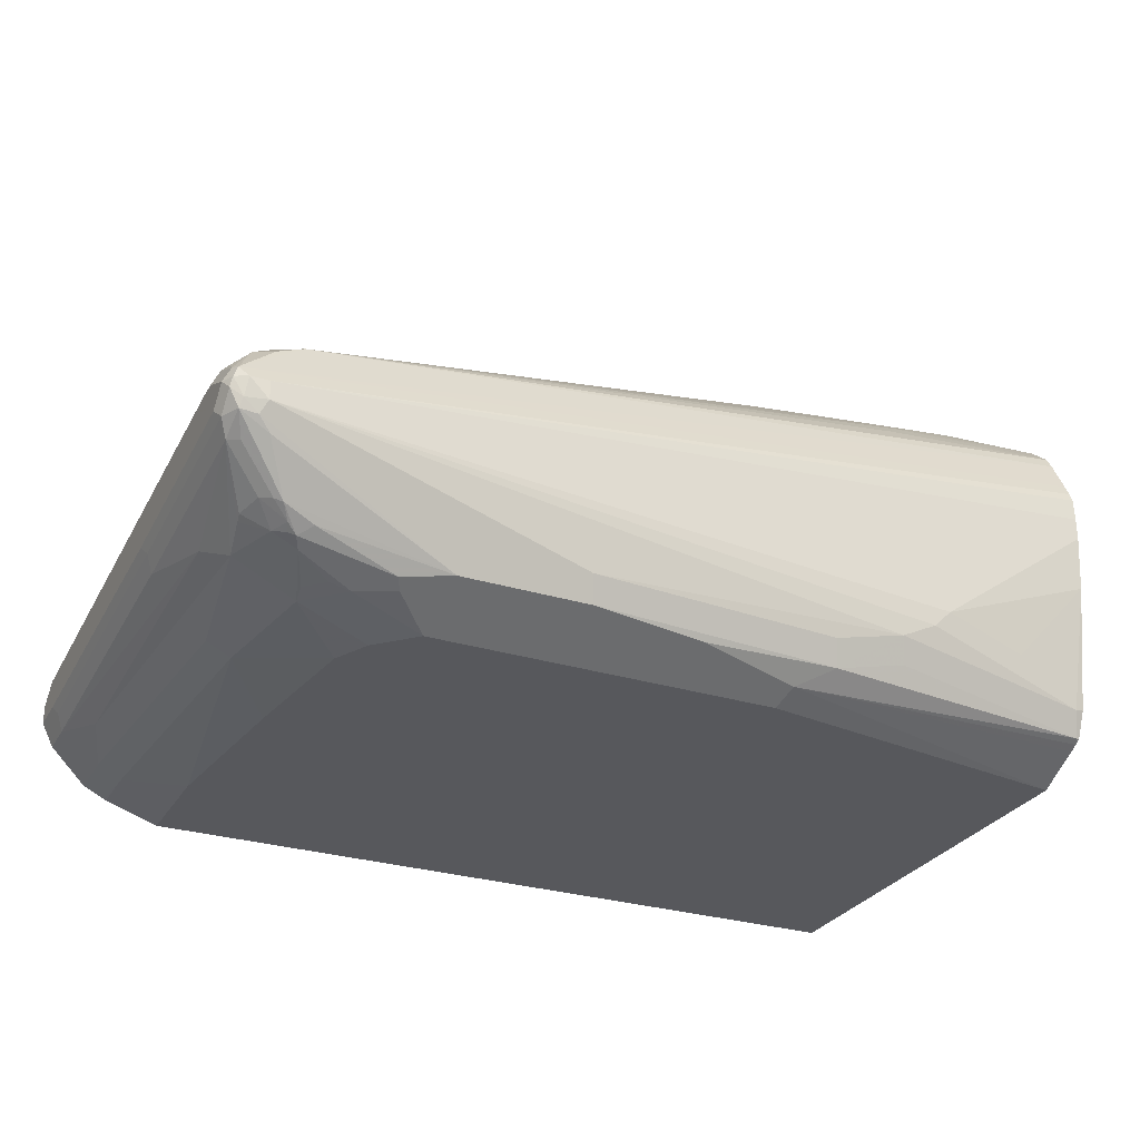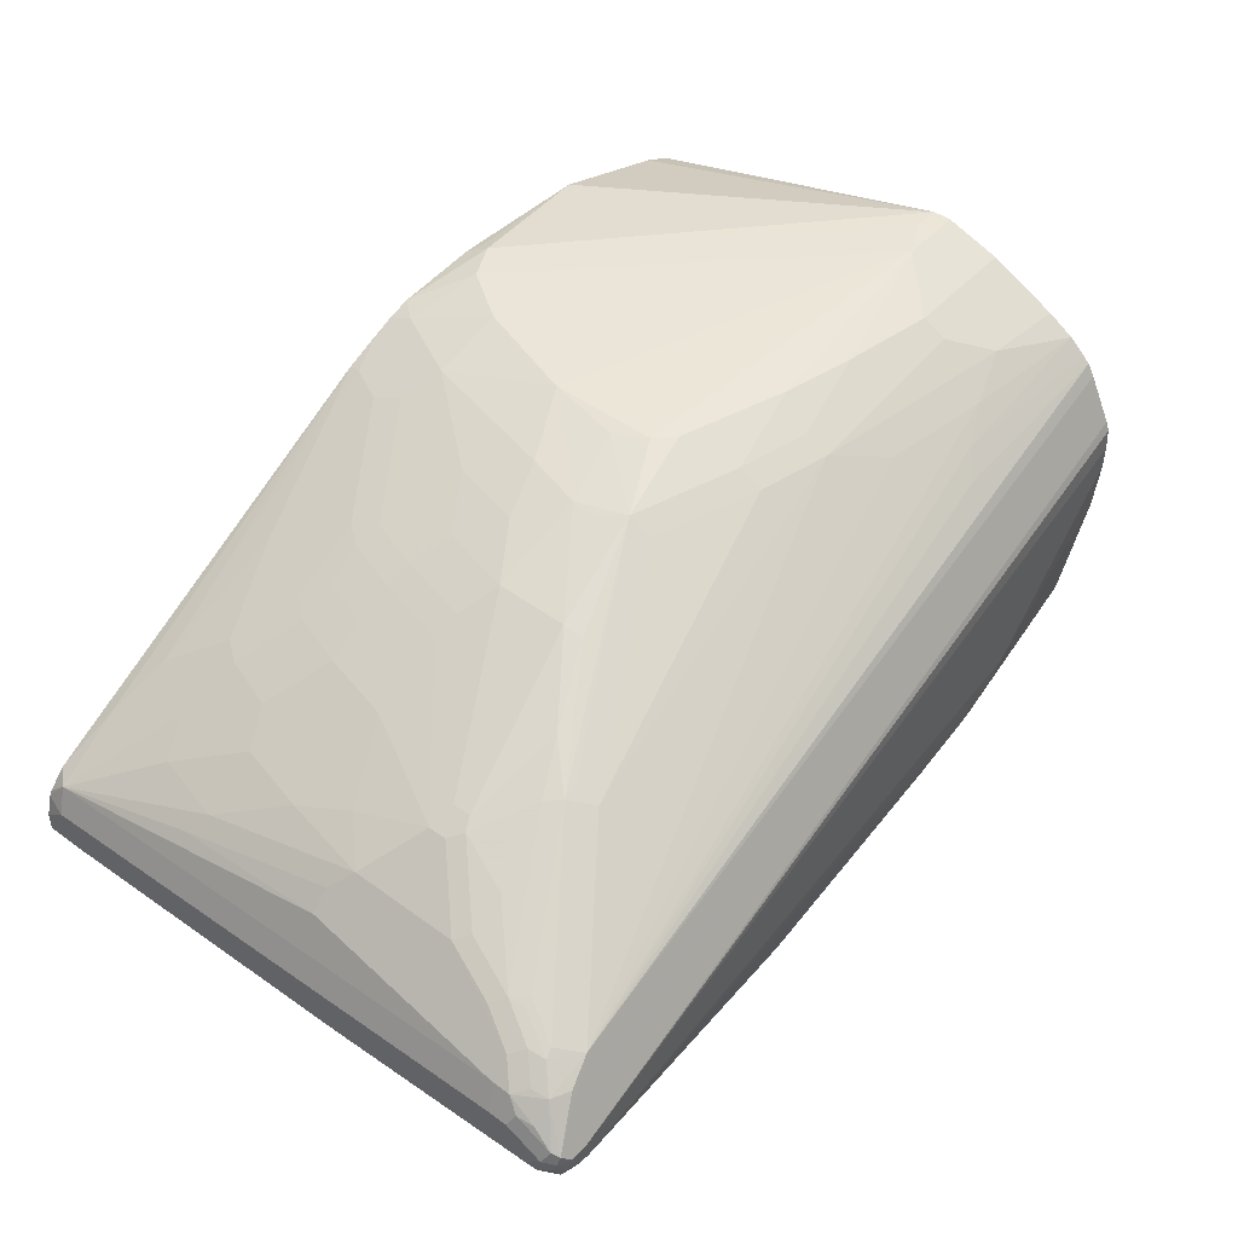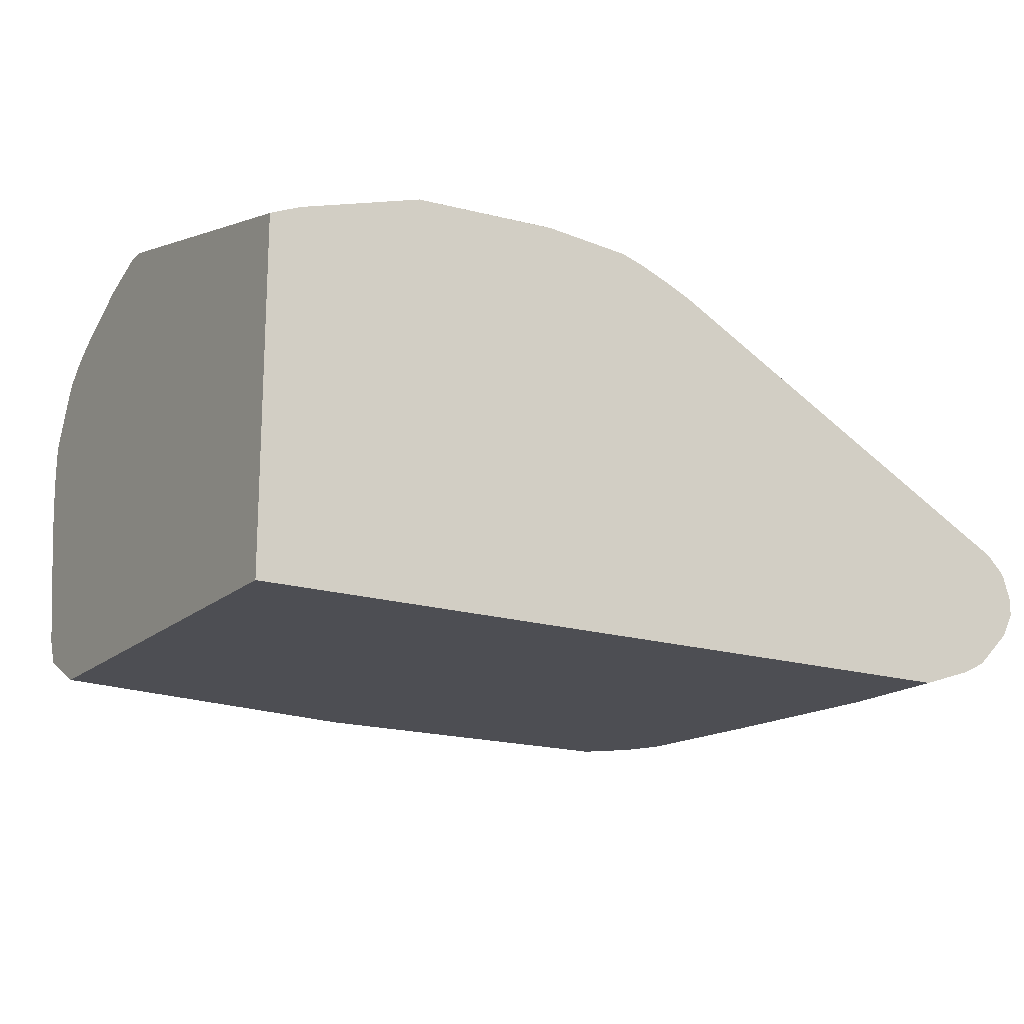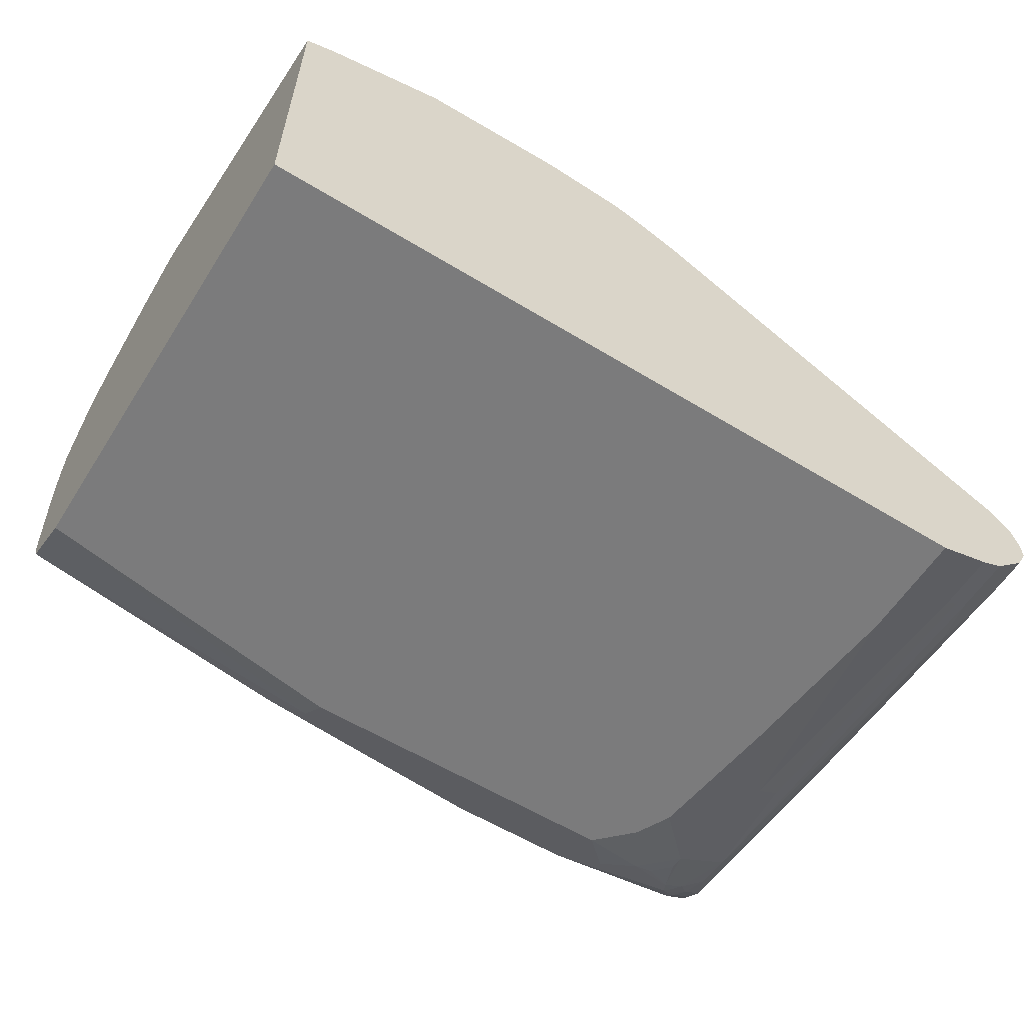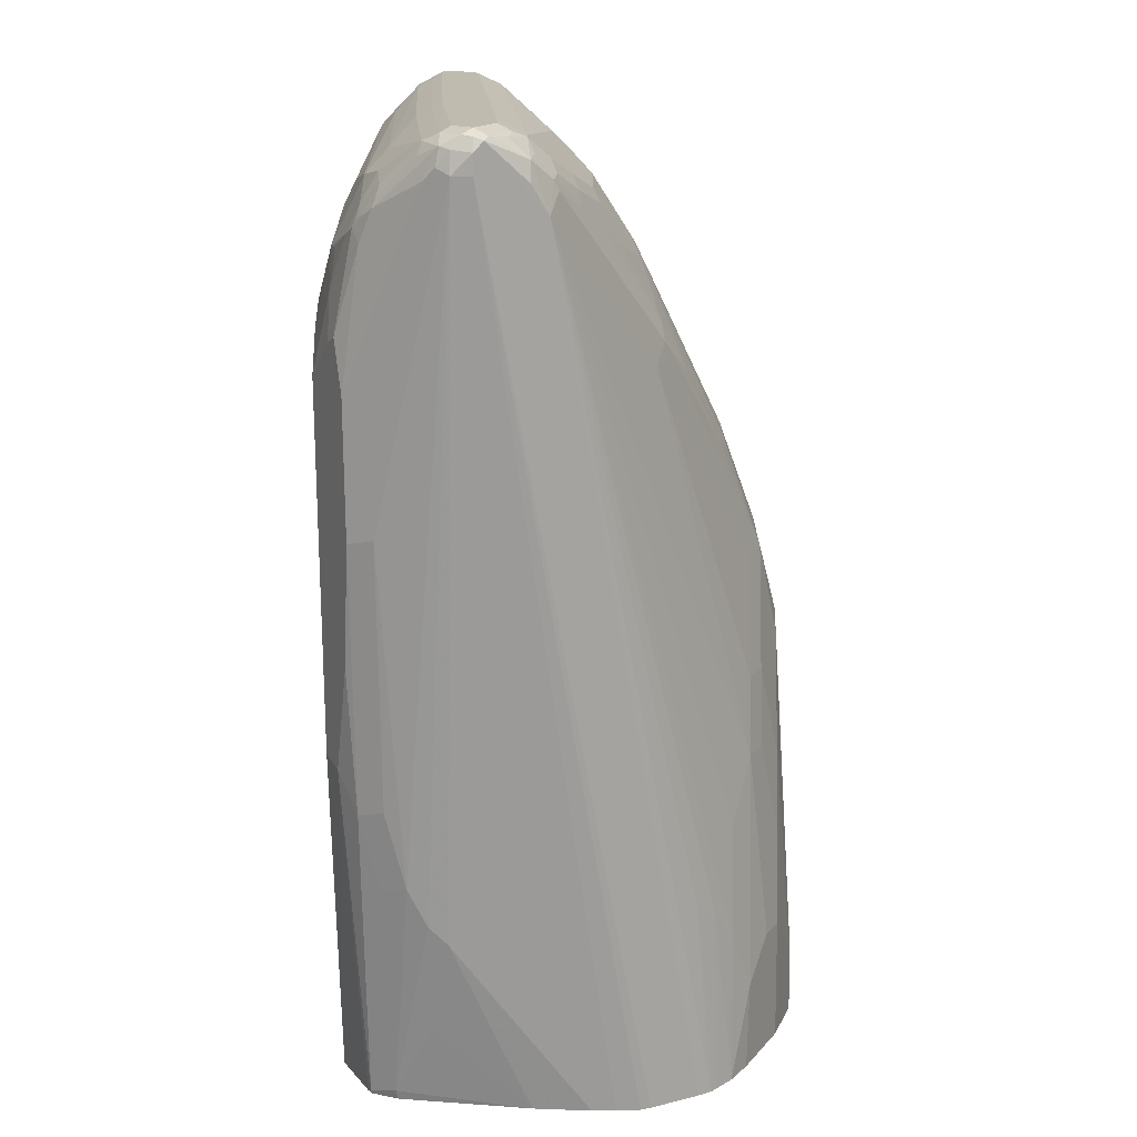
<metadata>
{"format":"obj","ext":"obj","renderer":"f3d","projection":"perspective","resolution":1024,"background":"white","views":[{"elev":-28.7,"azim":155.2,"up":"+Y"},{"elev":46.5,"azim":129.8,"up":"+Y"},{"elev":-17.4,"azim":-31.6,"up":"+Y"},{"elev":-58.5,"azim":-32.2,"up":"+Y"},{"elev":-73.9,"azim":90.4,"up":"+Z"}]}
</metadata>
<code>
v 0.7771 -0.106 -0.5651
v 0.7771 -0.08828 -0.5651
v 0.7947 -0.08828 -0.5651
v 0.797 -0.106 -0.5607
v 0.783 -0.1177 -0.5593
v 0.4768 -0.1766 -0.5298
v 0.159 -0.1589 -0.5122
v 0.1237 -0.1413 -0.5122
v 0.106 -0.1236 -0.5122
v -0.06204 -2.766e-05 -0.499
v 0.8035 -0.07944 -0.5607
v -0.06204 0.02171 -0.499
v -0.06204 0.04391 -0.4979
v -0.06204 0.05296 -0.4945
v -0.06204 0.05868 -0.4916
v 0.8065 -0.08828 -0.5593
v 0.808 -0.09712 -0.5563
v 0.7992 -0.1148 -0.5563
v 0.7712 -0.1295 -0.5533
v 0.5946 -0.2001 -0.518
v 0.6063 -0.1884 -0.5239
v 0.4827 -0.1884 -0.5239
v 0.4709 -0.2001 -0.518
v 0.2297 -0.1766 -0.5122
v 0.1532 -0.1825 -0.5004
v -0.05297 -0.1766 -0.4768
v 0.2238 -0.2001 -0.5004
v 0.01774 -0.1413 -0.4945
v -0.06204 -0.05297 -0.4945
v 0.7417 -0.0294 -0.5357
v 0.7683 -0.04413 -0.5431
v 0.7859 -0.04413 -0.5342
v 0.8065 -0.0765 -0.5533
v -0.06204 0.06474 -0.4886
v -0.06204 0.09719 -0.4724
v 0.8124 -0.08828 -0.5475
v 0.808 -0.1148 -0.5387
v 0.8006 -0.1295 -0.5298
v 0.7904 -0.1324 -0.5387
v 0.7476 -0.1707 -0.5239
v 0.7182 -0.1825 -0.518
v 0.6417 -0.206 -0.5063
v 0.3592 -0.206 -0.5063
v -0.05879 -0.2001 -0.4651
v -0.06204 -0.1995 -0.4644
v -0.06204 -0.1748 -0.475
v 0.259 -0.2178 -0.4827
v 0.6005 0.05885 -0.4298
v 0.7595 -0.02206 -0.5144
v 0.7683 -0.02646 -0.5166
v -0.06204 0.109 -0.4654
v 0.1237 0.09416 -0.4651
v 0.106 0.1118 -0.4474
v 0.07072 0.1295 -0.4298
v 0.1767 0.1295 -0.4121
v 0.2297 0.1471 -0.3767
v 0.7888 -0.04119 -0.518
v 0.8006 -0.04708 -0.5063
v 0.8035 -0.06181 -0.5342
v 0.8065 -0.05886 -0.518
v 0.8124 -0.07065 -0.5122
v 0.8124 -0.106 -0.5298
v 0.8124 -0.1236 -0.3179
v 0.808 -0.1324 -0.3267
v 0.8006 -0.1472 -0.3179
v 0.783 -0.1648 -0.4062
v 0.7653 -0.1825 -0.4415
v 0.7712 -0.1707 -0.4768
v 0.7726 -0.1678 -0.4857
v 0.7653 -0.1648 -0.5122
v 0.755 -0.1678 -0.521
v 0.7395 -0.181 -0.5122
v 0.73 -0.1884 -0.5063
v 0.677 -0.206 -0.4886
v 0.6358 -0.2119 -0.4945
v -0.06204 -0.2033 -0.4587
v 0.2649 -0.2296 -0.4592
v -0.06204 -0.2296 -0.4062
v -0.06204 -0.2074 -0.4506
v 0.4062 0.1471 -0.3238
v 0.6005 0.07063 -0.4062
v 0.6181 0.06619 -0.4084
v 0.3003 0.1471 -0.3591
v 0.7417 -0.004426 -0.479
v 0.7506 -0.008866 -0.4812
v 0.7536 -0.00592 -0.4651
v 0.7712 -0.02351 -0.5004
v -0.06204 0.1147 -0.4593
v -0.06204 0.1288 -0.4435
v 0.01774 0.1471 -0.4121
v 0.1237 0.1471 -0.3944
v 0.053 0.1648 -0.3767
v 0.1413 0.1648 -0.3591
v 0.2297 0.1589 -0.3532
v 0.783 -0.0294 -0.4886
v 0.8006 -0.04708 -0.4886
v 0.8124 -0.07065 -0.4945
v 0.8124 -0.1413 -1.65e-06
v 0.808 -0.1501 -0.008876
v 0.8006 -0.1648 -1.65e-06
v 0.783 -0.1825 -0.0707
v 0.7476 -0.2001 -0.3179
v 0.7536 -0.1884 -0.4415
v 0.7476 -0.1825 -0.4945
v 0.7653 -0.2001 -0.01769
v 0.7374 -0.1854 -0.5034
v 0.7241 -0.1943 -0.4945
v 0.6711 -0.2119 -0.4768
v 0.6005 -0.2296 -0.4592
v -0.06204 -0.2296 0.03916
v 0.4062 0.1589 -0.3003
v 0.5122 0.1192 -0.3378
v 0.5828 0.08831 -0.3709
v 0.5946 0.08242 -0.3767
v 0.6181 0.07063 -0.3885
v 0.6299 0.06474 -0.3944
v 0.3003 0.1589 -0.3356
v 0.7006 0.02943 -0.4121
v 0.7358 0.01176 -0.4121
v 0.7476 0.005864 -0.4003
v 0.7653 -0.01181 -0.4533
v -0.06204 0.1442 -0.4181
v 0.053 0.1766 -0.3532
v 0.1413 0.1766 -0.3356
v 0.783 -0.0294 -0.2766
v 0.8006 -0.08239 0.02354
v 0.8124 -0.106 0.01763
v 0.8124 -0.1413 0.03916
v 0.8006 -0.1648 0.03916
v 0.783 -0.1825 0.03916
v 0.7536 -0.206 -0.01769
v 0.7241 -0.2119 -0.3179
v 0.7065 -0.2119 -0.4415
v 0.7653 -0.2001 0.03916
v 0.7561 -0.2047 0.03916
v 0.7086 -0.2075 -0.4592
v 0.691 -0.2075 -0.4768
v 0.6181 -0.2296 -0.4415
v -0.06204 0.107 0.03916
v 0.6888 -0.2296 0.03916
v 0.4209 0.156 -0.2503
v 0.4238 0.1545 -0.2671
v 0.5122 0.1236 -0.3179
v 0.2649 0.1766 -0.3003
v 0.3179 0.1766 -0.2826
v 0.3357 0.1766 -0.2649
v 0.3504 0.1737 -0.2326
v 0.6711 0.05296 -0.3532
v 0.6828 0.04707 -0.3591
v 0.212 0.1766 -0.3179
v 0.7476 0.005864 -0.2943
v 0.6947 0.04117 -0.3473
v -0.06204 0.15 -0.4063
v -0.06204 0.1766 -0.3532
v 1.613e-05 0.1943 -0.3003
v 0.7653 -0.01181 -0.2766
v 0.783 -0.04708 -0.1178
v 0.7859 -0.07944 0.03916
v 0.7909 -0.08438 0.03916
v 0.7987 -0.09218 0.03916
v 0.8035 -0.09712 0.03916
v 0.806 -0.1021 0.03916
v 0.7653 -0.0294 -0.1354
v 0.7476 -0.0294 -0.06478
v 0.7123 -0.01181 -0.04715
v 0.6976 -0.008866 -0.02651
v 0.7329 -0.04413 0.02644
v 0.8124 -0.1236 0.03916
v 0.7444 -0.2106 0.03916
v 0.7417 -0.2119 -0.01769
v 0.6888 -0.2296 -0.0707
v 0.6711 -0.2296 -0.2473
v 0.6535 -0.2296 -0.3885
v 0.6358 -0.2296 -0.4238
v -0.06204 0.1943 -0.2826
v -0.03311 0.1202 0.03916
v 0.7417 -0.2119 0.03916
v 0.3357 0.1766 -0.159
v 0.4062 0.1589 -0.1943
v 0.4592 0.1413 -0.212
v 0.5122 0.1236 -0.2473
v 0.6711 0.05296 -0.3356
v 0.6947 0.04117 -0.3297
v 0.7123 0.02354 -0.2591
v 0.73 0.005864 -0.2061
v -0.06204 0.1943 -0.3003
v -0.03525 0.1943 -0.2826
v 0.2649 0.1766 -1.65e-06
v 0.3003 0.1766 -0.05301
v 0.3948 0.1299 0.03916
v 0.7123 0.005864 -0.1354
v 0.677 0.02354 -0.1178
v 0.6593 0.02354 -0.06478
v 0.6446 0.02649 -0.0442
v 0.6799 -0.008866 0.008814
v 0.08836 0.1589 0.03916
v 0.2297 0.1766 0.01763
v 0.3709 0.1589 -0.05301
v 0.4415 0.1413 -0.1413
v 0.4945 0.1236 -0.1767
v 0.5475 0.1059 -0.2296
v 0.5711 0.09416 -0.2238
v 0.6417 0.05885 -0.2238
v 0.677 0.04117 -0.2414
v 0.3179 0.1589 0.03916
v 0.3357 0.1589 0.01763
v 0.3974 0.1325 0.02644
v 0.3709 0.1413 0.03532
v 0.3702 0.1405 0.03916
v 0.4326 0.1148 0.02644
v 0.624 0.05885 -0.1531
v 0.6063 0.05885 -0.1001
v 0.5916 0.0618 -0.07952
v 0.5563 0.07947 -0.07952
v 0.5563 0.0618 -0.008876
v 0.2335 0.1658 0.03916
v 0.2238 0.1707 0.0294
v 0.3886 0.1413 -1.65e-06
v 0.4062 0.1413 -0.03538
v 0.5122 0.1059 -0.106
v 0.5298 0.1059 -0.159
v 0.5533 0.09416 -0.1531
v 0.5887 0.07653 -0.1531
v 0.3395 0.1526 0.03916
v 0.415 0.1325 -0.008876
v 0.5711 0.07653 -0.1001
v 0.521 0.09711 -0.07952
v 0.4297 0.1295 -0.02946
v 0.5357 0.09416 -0.1001
f 119 152 120
f 120 152 183
f 120 183 151
f 123 153 154
f 123 155 124
f 123 186 155
f 124 155 150
f 119 149 152
f 125 156 157
f 125 151 156
f 123 154 186
f 111 144 145
f 114 148 115
f 117 150 144
f 117 124 150
f 116 149 118
f 115 149 116
f 115 148 149
f 113 148 114
f 113 143 148
f 112 143 113
f 111 147 141
f 111 146 147
f 111 145 146
f 118 149 119
f 125 157 126
f 131 170 132
f 126 159 160
f 141 179 180
f 141 178 179
f 111 117 144
f 141 147 178
f 140 170 177
f 140 171 170
f 139 176 175
f 133 174 138
f 133 173 174
f 133 137 136
f 132 173 133
f 132 172 173
f 132 171 172
f 132 170 171
f 131 169 170
f 127 162 168
f 126 167 158
f 126 166 167
f 126 165 166
f 126 164 165
f 126 163 164
f 126 157 163
f 126 162 127
f 126 161 162
f 126 160 161
f 126 158 159
f 111 143 112
f 105 169 131
f 111 141 142
f 104 107 106
f 103 107 104
f 103 133 107
f 102 133 103
f 102 132 133
f 102 131 132
f 102 105 131
f 101 134 105
f 101 130 134
f 100 130 101
f 100 129 130
f 105 134 135
f 98 100 99
f 98 128 129
f 97 126 127
f 96 125 126
f 96 126 97
f 95 151 125
f 95 120 151
f 95 121 120
f 94 124 117
f 92 153 123
f 141 180 181
f 92 122 153
f 98 129 100
f 105 135 169
f 107 133 136
f 107 136 137
f 110 176 139
f 110 196 176
f 110 216 196
f 110 205 216
f 110 224 205
f 110 209 224
f 110 190 209
f 110 158 190
f 110 159 158
f 110 160 159
f 110 161 160
f 110 162 161
f 110 168 162
f 110 128 168
f 110 129 128
f 110 130 129
f 110 134 130
f 110 135 134
f 110 169 135
f 110 177 169
f 110 140 177
f 109 133 138
f 108 133 109
f 108 137 133
f 107 137 108
f 111 142 143
f 141 181 143
f 193 212 213
f 143 181 182
f 202 222 223
f 201 222 202
f 201 221 222
f 200 221 201
f 200 220 221
f 199 220 200
f 199 219 220
f 198 219 199
f 198 218 219
f 198 208 218
f 198 206 208
f 202 223 211
f 197 216 205
f 196 217 197
f 196 216 217
f 195 215 210
f 194 215 195
f 194 214 215
f 194 213 214
f 193 213 194
f 192 212 193
f 192 211 212
f 190 210 207
f 190 195 210
f 197 217 216
f 202 211 203
f 203 211 204
f 205 224 206
f 92 124 93
f 225 229 228
f 225 227 229
f 222 226 223
f 222 229 226
f 221 229 222
f 220 229 221
f 219 229 220
f 219 228 229
f 219 225 228
f 218 225 219
f 214 227 225
f 214 229 227
f 214 226 229
f 212 214 213
f 212 226 214
f 211 226 212
f 211 223 226
f 208 224 209
f 207 218 208
f 207 225 218
f 207 214 225
f 207 215 214
f 207 210 215
f 206 224 208
f 190 208 209
f 190 207 208
f 189 206 198
f 188 206 189
f 164 193 165
f 164 192 193
f 164 191 192
f 164 185 191
f 163 185 164
f 158 167 190
f 155 189 178
f 155 188 189
f 155 187 188
f 155 175 187
f 155 186 175
f 151 185 163
f 151 184 185
f 151 183 184
f 151 157 156
f 151 163 157
f 148 152 149
f 148 183 152
f 148 182 183
f 146 178 147
f 146 155 178
f 145 155 146
f 144 155 145
f 144 150 155
f 143 182 148
f 165 193 166
f 141 143 142
f 166 193 194
f 167 194 195
f 188 205 206
f 188 197 205
f 187 197 188
f 185 192 191
f 185 211 192
f 185 204 211
f 184 204 185
f 183 204 184
f 183 203 204
f 183 202 203
f 183 201 202
f 182 201 183
f 181 201 182
f 181 200 201
f 180 200 181
f 180 199 200
f 179 199 180
f 179 198 199
f 178 198 179
f 178 189 198
f 175 197 187
f 175 196 197
f 175 176 196
f 169 177 170
f 167 195 190
f 166 194 167
f 92 123 124
f 20 77 47
f 90 122 92
f 20 75 109
f 20 42 75
f 20 41 42
f 20 40 41
f 20 22 21
f 20 23 22
f 19 40 20
f 18 40 19
f 18 39 40
f 18 38 39
f 18 37 38
f 20 109 77
f 17 37 18
f 16 36 17
f 16 33 36
f 11 35 30
f 11 34 35
f 11 15 34
f 11 33 16
f 11 32 33
f 11 31 32
f 11 30 31
f 10 13 12
f 10 14 13
f 17 36 37
f 20 47 43
f 20 43 23
f 23 43 27
f 33 60 61
f 33 59 60
f 32 59 33
f 32 58 59
f 32 57 58
f 32 87 57
f 32 50 87
f 30 56 48
f 30 55 56
f 30 54 55
f 30 53 54
f 30 52 53
f 30 51 52
f 30 35 51
f 30 32 31
f 30 50 32
f 30 49 50
f 30 48 49
f 27 47 44
f 27 43 47
f 26 29 28
f 26 46 29
f 26 45 46
f 26 44 45
f 25 27 44
f 10 15 14
f 33 61 36
f 10 35 34
f 10 88 51
f 5 21 22
f 5 20 21
f 5 19 20
f 4 18 5
f 4 17 18
f 4 16 17
f 3 16 4
f 3 11 16
f 2 15 11
f 2 14 15
f 2 13 14
f 5 22 6
f 2 12 13
f 1 12 2
f 1 10 12
f 1 9 10
f 1 8 9
f 1 7 8
f 1 6 7
f 1 5 6
f 1 4 5
f 1 3 4
f 1 2 3
f 90 92 91
f 2 11 3
f 5 18 19
f 6 22 23
f 6 23 27
f 10 89 88
f 10 122 89
f 10 153 122
f 10 154 153
f 10 186 154
f 10 175 186
f 10 139 175
f 10 110 139
f 10 78 110
f 10 79 78
f 10 76 79
f 10 45 76
f 10 46 45
f 10 29 46
f 9 29 10
f 9 28 29
f 9 26 28
f 8 26 9
f 7 27 25
f 7 24 27
f 7 26 8
f 7 44 26
f 7 25 44
f 6 24 7
f 6 27 24
f 10 51 35
f 36 61 97
f 10 34 15
f 36 127 168
f 73 106 107
f 72 104 106
f 72 106 73
f 70 72 71
f 70 104 72
f 69 104 70
f 68 104 69
f 67 105 102
f 67 101 105
f 67 104 68
f 67 103 104
f 67 102 103
f 66 100 101
f 66 101 67
f 65 100 66
f 65 99 100
f 64 99 65
f 63 99 64
f 63 98 99
f 58 60 59
f 58 61 60
f 58 97 61
f 58 96 97
f 58 125 96
f 58 95 125
f 73 108 74
f 57 95 58
f 75 108 109
f 77 138 174
f 89 122 90
f 36 97 127
f 86 95 87
f 86 121 95
f 86 120 121
f 86 119 120
f 86 118 119
f 86 116 118
f 84 116 86
f 84 86 85
f 82 116 84
f 82 115 116
f 82 114 115
f 82 113 114
f 82 112 113
f 82 111 112
f 81 111 82
f 80 117 111
f 80 83 117
f 77 110 78
f 77 140 110
f 77 171 140
f 77 172 171
f 77 173 172
f 77 174 173
f 77 109 138
f 57 87 95
f 73 107 108
f 56 117 83
f 44 47 76
f 44 76 45
f 42 108 75
f 42 74 108
f 42 73 74
f 41 73 42
f 40 73 41
f 40 72 73
f 40 71 72
f 39 71 40
f 39 70 71
f 38 70 39
f 38 69 70
f 38 68 69
f 38 67 68
f 38 66 67
f 38 65 66
f 37 65 38
f 37 64 65
f 37 63 64
f 37 62 63
f 36 62 37
f 36 63 62
f 36 98 63
f 36 168 128
f 47 77 78
f 47 78 79
f 36 128 98
f 54 90 91
f 56 124 94
f 56 93 124
f 56 92 93
f 56 91 92
f 54 56 55
f 54 91 56
f 54 89 90
f 53 89 54
f 53 88 89
f 56 94 117
f 51 88 52
f 52 88 53
f 50 85 86
f 47 79 76
f 48 80 111
f 48 111 81
f 50 86 87
f 48 82 49
f 48 81 82
f 48 83 80
f 49 84 50
f 49 82 84
f 50 84 85
f 48 56 83

</code>
